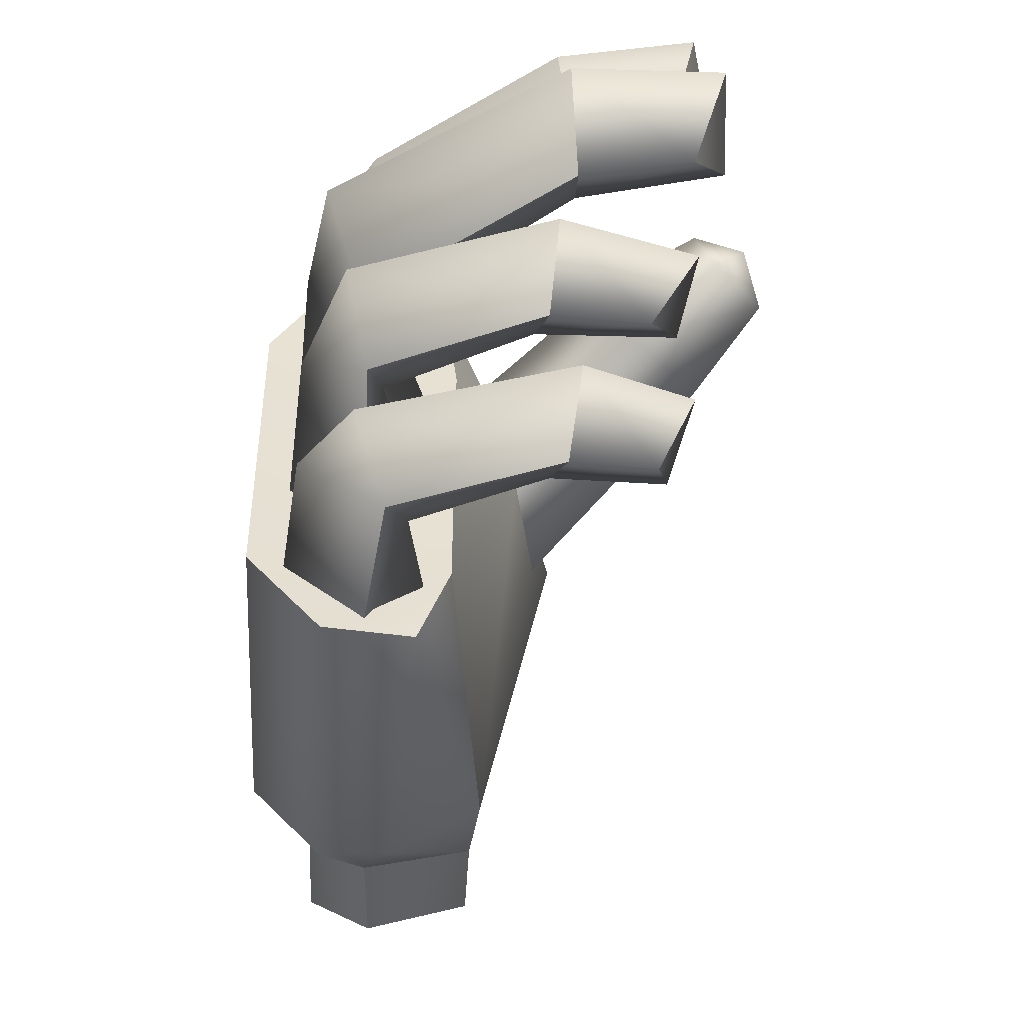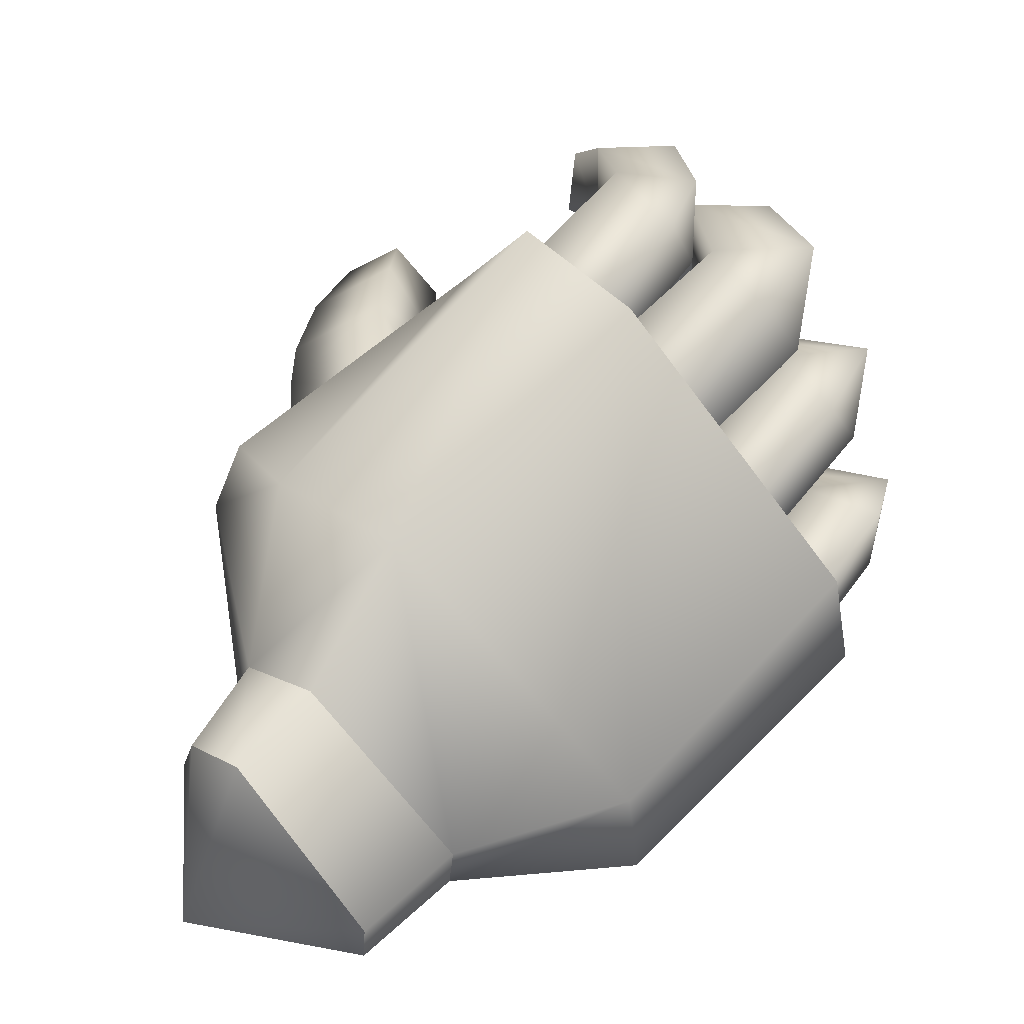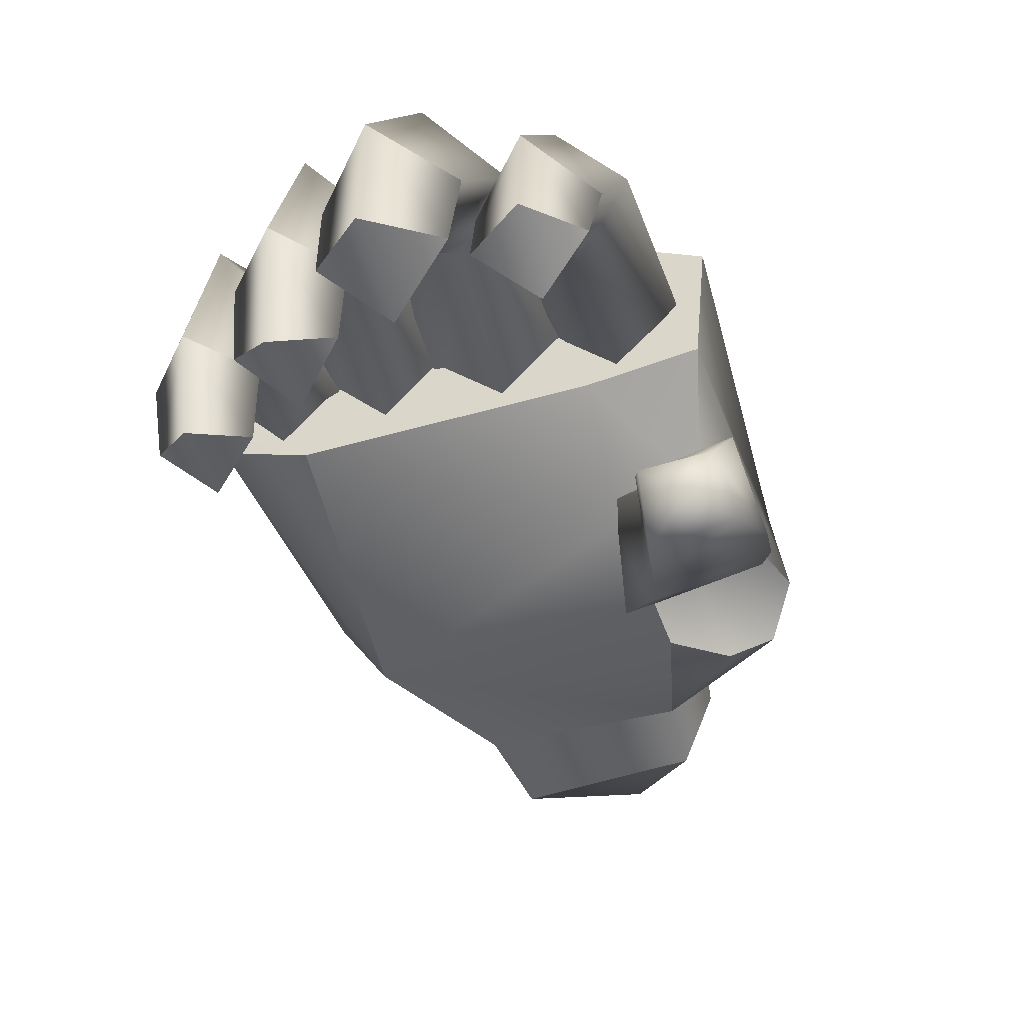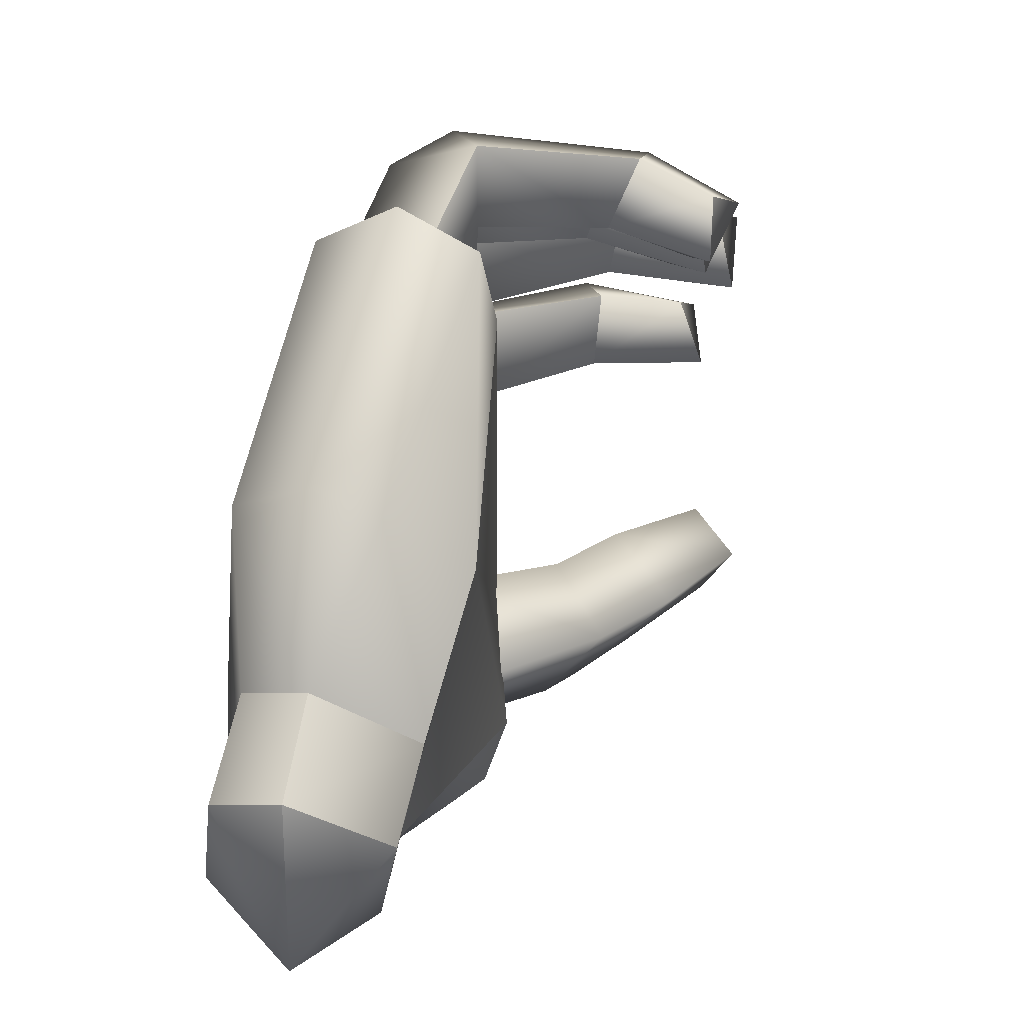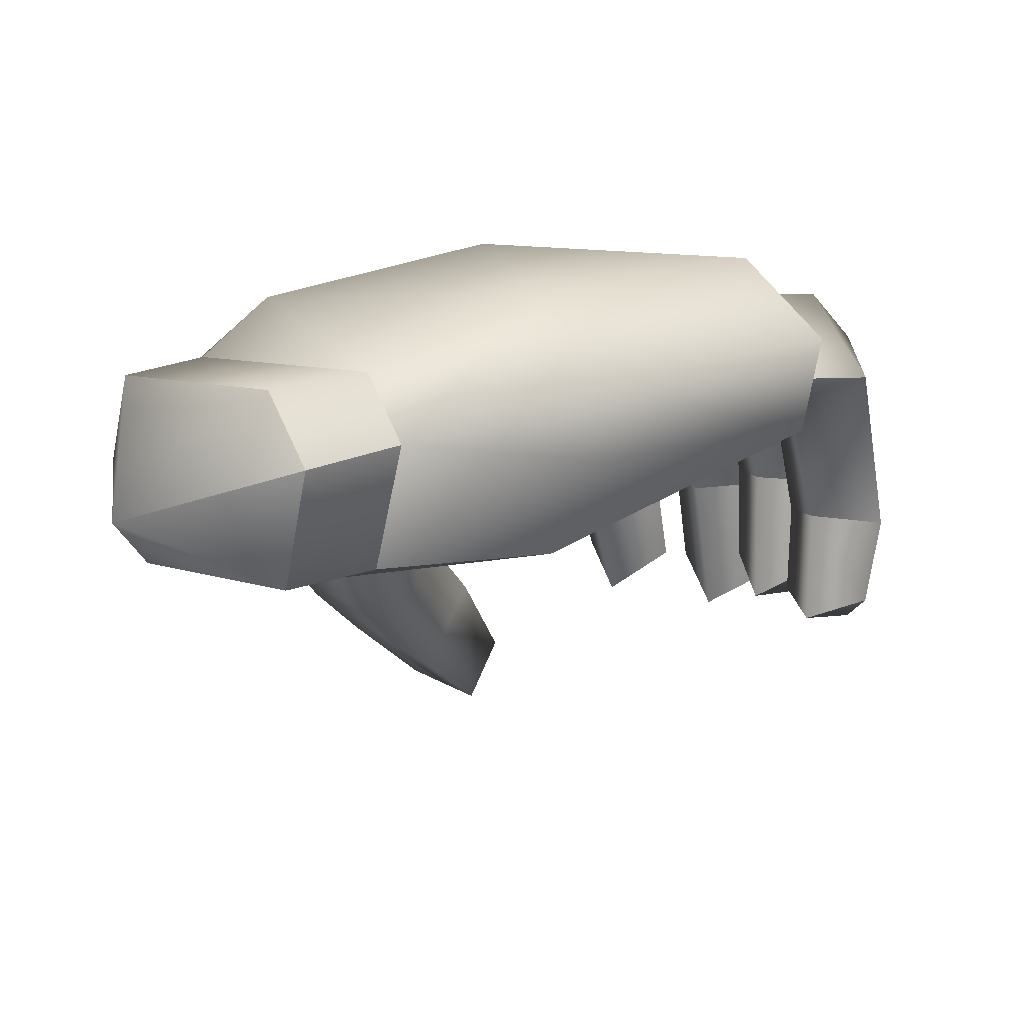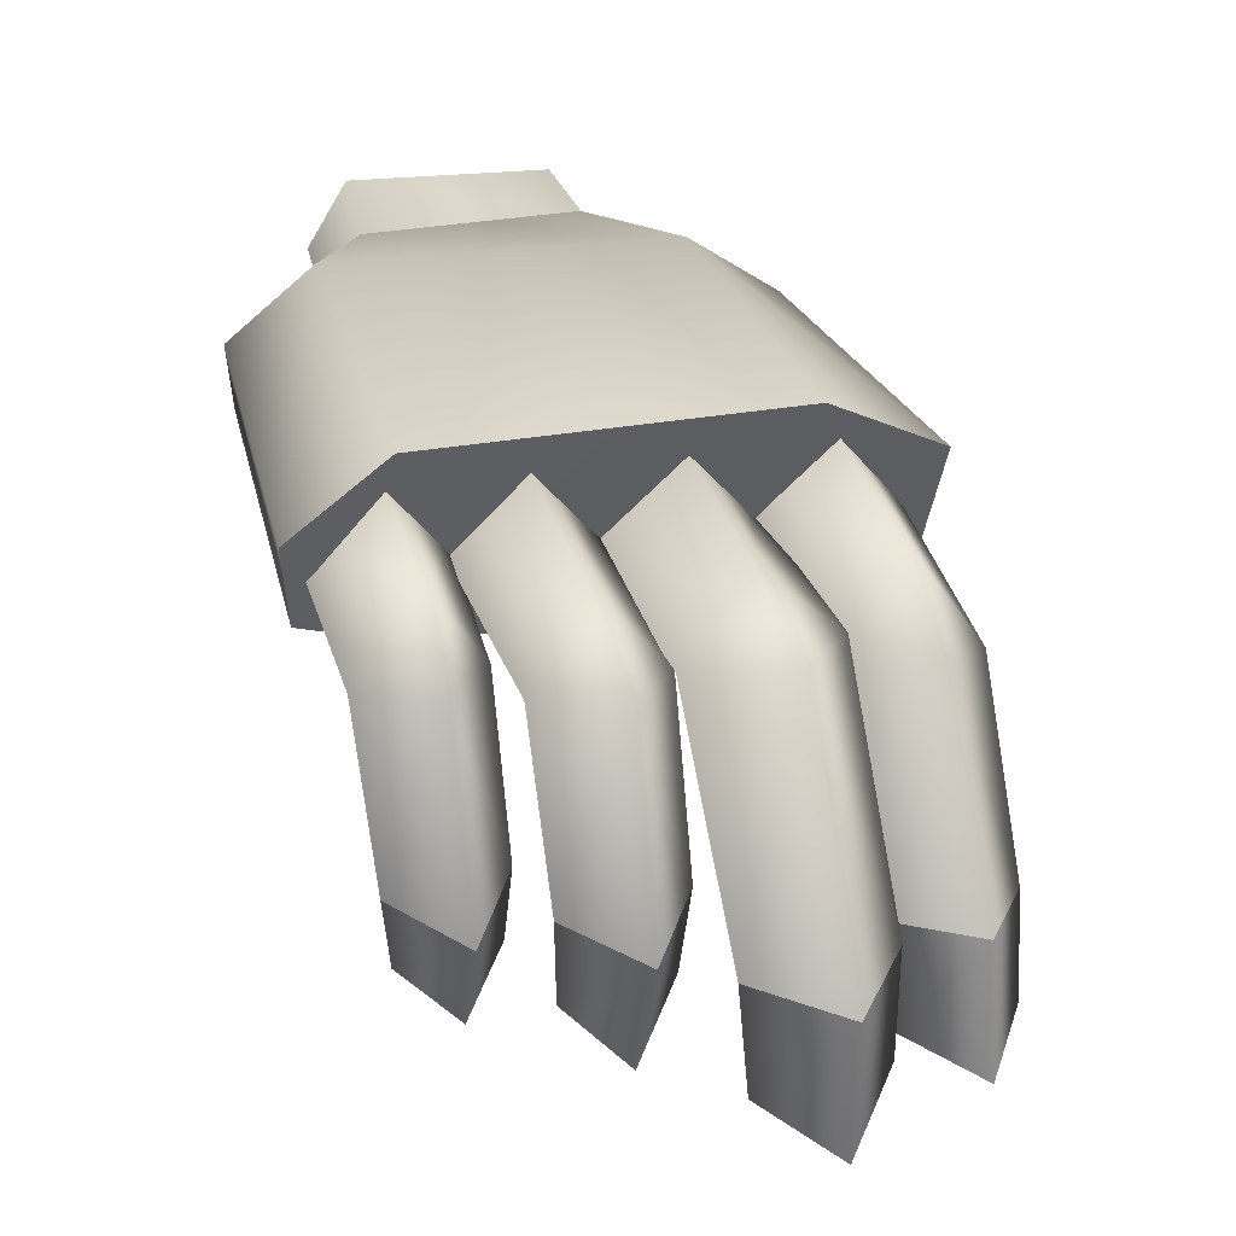
<metadata>
{"format":"obj","ext":"obj","renderer":"f3d","projection":"perspective","resolution":1024,"background":"white","views":[{"elev":-8.7,"azim":-94.4,"up":"+Z"},{"elev":-4.5,"azim":152.0,"up":"+Z"},{"elev":-48.4,"azim":-28.6,"up":"+Y"},{"elev":-79.6,"azim":-106.4,"up":"+Z"},{"elev":13.1,"azim":172.2,"up":"+Y"},{"elev":35.2,"azim":-64.3,"up":"+Y"}]}
</metadata>
<code>
o buzzlightyRightHand_buzzlighty.017
v -0.4145 0.5927 0.1215
v -0.4251 0.6034 0.114
v -0.447 0.5977 0.1556
v -0.4575 0.6062 0.145
v -0.4359 0.5763 0.07384
v -0.4577 0.5761 0.07935
v -0.4622 0.5889 0.07321
v -0.4851 0.5815 0.1088
v -0.4451 0.5701 0.1277
v -0.4572 0.5795 0.1404
v -0.4966 0.5984 0.1006
v -0.463 0.5982 0.07301
v -0.494 0.5864 0.09967
v -0.4174 0.5714 0.1284
v -0.4155 0.5679 0.1205
v -0.4468 0.5807 0.1521
v -0.4885 0.6079 0.1103
v -0.4564 0.6074 0.08181
v -0.4163 0.5986 0.09562
v -0.4126 0.5877 0.09868
v -0.407 0.5981 0.08648
v -0.4052 0.5876 0.08894
v -0.4164 0.5751 0.0945
v -0.4126 0.5877 0.09868
v -0.4353 0.5998 0.07532
v -0.4233 0.5995 0.0663
v -0.4388 0.5918 0.07136
v -0.4272 0.591 0.06241
v -0.4359 0.5763 0.07384
v -0.4248 0.5763 0.06569
v -0.4272 0.591 0.06241
v -0.4054 0.5845 0.06705
v -0.4248 0.5763 0.06569
v -0.4388 0.5918 0.07136
v -0.4272 0.591 0.06241
v -0.4304 0.5716 0.1237
v -0.4302 0.5641 0.116
v -0.4211 0.5647 0.1172
v -0.4885 0.6079 0.1103
v -0.4851 0.5815 0.1088
v -0.4575 0.6062 0.145
v -0.4572 0.5795 0.1404
v -0.438 0.5719 0.1376
v -0.4468 0.5807 0.1521
v -0.4089 0.5749 0.08624
v -0.4163 0.5986 0.09562
v -0.407 0.5981 0.08648
v -0.4052 0.5876 0.08894
v -0.4089 0.5749 0.08624
v -0.4164 0.5751 0.0945
v -0.4388 0.5918 0.07136
v -0.4451 0.5701 0.1277
v -0.438 0.5719 0.1376
v -0.4359 0.5763 0.07384
v -0.4164 0.5751 0.0945
v -0.4577 0.5761 0.07935
v -0.4302 0.5641 0.116
v -0.4233 0.5995 0.0663
v -0.4966 0.5984 0.1006
v -0.494 0.5864 0.09967
v -0.4174 0.5714 0.1284
v -0.4851 0.5815 0.1088
v -0.4353 0.5998 0.07532
v -0.4211 0.5647 0.1172
v -0.4302 0.5641 0.116
v -0.447 0.5977 0.1556
v -0.4468 0.5807 0.1521
v -0.4155 0.5679 0.1205
v -0.4272 0.591 0.06241
v -0.438 0.5719 0.1376
v -0.4954 0.5469 0.1598
v -0.4925 0.5661 0.1572
v -0.4937 0.5525 0.1699
v -0.4918 0.5668 0.1692
v -0.4785 0.5934 0.1566
v -0.4561 0.5899 0.1364
v -0.4821 0.6006 0.1479
v -0.4631 0.6022 0.1297
v -0.5054 0.5678 0.1702
v -0.4922 0.5981 0.1575
v -0.5045 0.5669 0.1565
v -0.4925 0.5936 0.1437
v -0.4549 0.5936 0.121
v -0.463 0.5811 0.1287
v -0.4549 0.5936 0.121
v -0.4703 0.5909 0.1216
v -0.4937 0.5525 0.1699
v -0.5056 0.5483 0.17
v -0.4954 0.5469 0.1598
v -0.4796 0.5901 0.1448
v -0.4925 0.5661 0.1572
v -0.4918 0.5668 0.1692
v -0.5054 0.5678 0.1702
v -0.5056 0.5483 0.17
v -0.4925 0.5936 0.1437
v -0.4703 0.5909 0.1216
v -0.5045 0.5669 0.1565
v -0.5053 0.5523 0.1584
v -0.5045 0.5669 0.1565
v -0.5053 0.5523 0.1584
v -0.4908 0.5926 0.1428
v -0.4691 0.592 0.1229
v -0.4928 0.6012 0.1344
v -0.475 0.603 0.1173
v -0.4671 0.5938 0.1089
v -0.4671 0.5938 0.1089
v -0.4752 0.584 0.1162
v -0.4976 0.5538 0.1377
v -0.4975 0.5719 0.1378
v -0.497 0.5584 0.1465
v -0.4971 0.5709 0.1481
v -0.4812 0.5928 0.1105
v -0.5082 0.5709 0.1378
v -0.5024 0.5929 0.1319
v -0.4975 0.5719 0.1378
v -0.4914 0.5907 0.1318
v -0.5069 0.5582 0.1372
v -0.5082 0.5709 0.1378
v -0.5063 0.5521 0.1461
v -0.509 0.5697 0.1497
v -0.4812 0.5928 0.1105
v -0.5031 0.5956 0.1443
v -0.4971 0.5709 0.1481
v -0.509 0.5697 0.1497
v -0.5024 0.5929 0.1319
v -0.497 0.5584 0.1465
v -0.5063 0.5521 0.1461
v -0.4976 0.5538 0.1377
v -0.5082 0.5709 0.1378
v -0.5069 0.5582 0.1372
v -0.4854 0.6036 0.1058
v -0.4912 0.5934 0.09928
v -0.5005 0.6015 0.1203
v -0.5065 0.5907 0.114
v -0.4781 0.5944 0.09806
v -0.4781 0.5944 0.09806
v -0.4798 0.5926 0.1111
v -0.4856 0.5846 0.1047
v -0.4955 0.5903 0.1245
v -0.5072 0.5945 0.1259
v -0.5005 0.569 0.129
v -0.512 0.5672 0.1308
v -0.5003 0.5556 0.1183
v -0.5008 0.5703 0.1188
v -0.4997 0.5577 0.1274
v -0.5005 0.569 0.129
v -0.5065 0.5907 0.114
v -0.4912 0.5934 0.09928
v -0.4961 0.5876 0.114
v -0.511 0.5689 0.1192
v -0.5008 0.5703 0.1188
v -0.511 0.5689 0.1192
v -0.5089 0.5577 0.1188
v -0.511 0.5689 0.1192
v -0.4997 0.5577 0.1274
v -0.5089 0.5532 0.1274
v -0.5003 0.5556 0.1183
v -0.512 0.5672 0.1308
v -0.5089 0.5532 0.1274
v -0.5089 0.5577 0.1188
v -0.488 0.5656 0.1656
v -0.4773 0.5636 0.1659
v -0.4902 0.553 0.1688
v -0.4818 0.5468 0.1712
v -0.4433 0.5925 0.1334
v -0.4511 0.6017 0.1417
v -0.4449 0.5906 0.1476
v -0.4433 0.5925 0.1334
v -0.4513 0.5827 0.1406
v -0.4575 0.5915 0.1345
v -0.4883 0.5679 0.1777
v -0.4898 0.5499 0.1797
v -0.4667 0.5872 0.1676
v -0.4769 0.5917 0.1665
v -0.4764 0.5654 0.1765
v -0.4883 0.5679 0.1777
v -0.4786 0.5879 0.1558
v -0.469 0.5785 0.1577
v -0.488 0.5656 0.1656
v -0.4773 0.5636 0.1659
v -0.4797 0.5527 0.1786
v -0.4764 0.5654 0.1765
v -0.4683 0.5994 0.1581
v -0.4786 0.5879 0.1558
v -0.488 0.5656 0.1656
v -0.4575 0.5915 0.1345
v -0.4797 0.5527 0.1786
v -0.4898 0.5499 0.1797
v -0.4818 0.5468 0.1712
v -0.4902 0.553 0.1688
v -0.4488 0.544 0.1406
v -0.4565 0.5355 0.1518
v -0.4551 0.5541 0.1476
v -0.4609 0.5424 0.157
v -0.4388 0.5471 0.1524
v -0.4486 0.5374 0.1601
v -0.4564 0.5376 0.1601
v -0.4496 0.5621 0.1395
v -0.4407 0.5656 0.1502
v -0.4464 0.5567 0.1573
v -0.4327 0.5544 0.1447
v -0.4429 0.5532 0.1301
v -0.433 0.5858 0.117
v -0.4263 0.5833 0.1185
v -0.434 0.579 0.1093
v -0.4234 0.5752 0.124
v -0.4304 0.5581 0.1394
v -0.4362 0.5694 0.1131
v -0.4455 0.5772 0.1247
v -0.4533 0.5444 0.1629
v -0.4407 0.5846 0.1184
v -0.4321 0.5899 0.1269
v -0.4344 0.5832 0.1357
g buzzlightyRightHand_buzzlighty.017_Material.021
f 1 2 3
f 16 1 3
f 3 2 4
f 14 1 16
f 2 18 4
f 1 14 15
f 14 16 70
f 1 24 2
f 4 18 17
f 15 24 1
f 2 24 46
f 17 18 11
f 23 24 15
f 18 2 63
f 63 2 46
f 11 18 12
f 15 64 23
f 51 18 63
f 12 18 51
f 64 65 23
f 11 12 13
f 51 7 12
f 13 12 7
f 5 7 51
f 7 6 13
f 5 6 7
f 13 6 62
f 8 9 10
f 56 9 8
f 9 43 10
f 10 43 44
f 57 9 56
f 56 55 57
f 54 55 56
f 19 20 21
f 26 19 21
f 21 20 22
f 25 19 26
f 20 50 22
f 35 25 26
f 34 25 35
f 22 50 49
f 29 49 50
f 30 49 29
f 29 28 30
f 27 28 29
f 31 32 33
f 33 32 45
f 48 45 32
f 32 47 48
f 32 58 47
f 58 32 69
f 36 37 38
f 37 36 52
f 36 38 68
f 52 36 53
f 36 68 61
f 61 53 36
f 39 40 41
f 39 59 40
f 41 40 42
f 40 59 60
f 41 42 66
f 66 42 67
f 71 72 73
f 98 72 71
f 73 72 74
f 97 72 98
f 74 93 73
f 97 98 93
f 73 93 94
f 93 98 94
f 75 76 77
f 75 77 80
f 77 76 78
f 90 76 75
f 75 80 92
f 78 86 77
f 84 76 90
f 90 75 91
f 91 75 92
f 78 85 86
f 83 76 84
f 91 95 90
f 85 78 76
f 77 86 82
f 77 82 80
f 95 96 90
f 90 96 84
f 83 84 96
f 99 95 91
f 81 80 82
f 92 80 79
f 79 80 81
f 87 88 89
f 89 88 100
f 101 102 103
f 116 102 101
f 103 102 104
f 116 101 115
f 101 103 122
f 105 104 102
f 115 114 116
f 101 122 123
f 104 105 121
f 115 101 123
f 104 121 103
f 107 102 116
f 113 114 115
f 123 122 124
f 106 102 107
f 114 112 116
f 103 125 122
f 106 107 112
f 103 121 125
f 124 122 129
f 116 112 107
f 129 122 125
f 108 109 110
f 108 117 109
f 110 109 111
f 109 117 118
f 111 120 110
f 117 120 118
f 110 120 119
f 119 120 117
f 126 127 128
f 128 127 130
f 131 132 133
f 131 135 132
f 133 132 134
f 133 137 131
f 135 131 137
f 133 134 140
f 139 137 133
f 139 133 140
f 152 140 134
f 149 137 139
f 142 140 152
f 149 139 151
f 138 137 149
f 141 140 142
f 139 140 141
f 151 139 141
f 136 137 138
f 149 148 138
f 136 138 148
f 151 147 149
f 147 148 149
f 150 147 151
f 143 144 145
f 143 153 144
f 145 144 146
f 144 153 154
f 146 158 145
f 154 153 158
f 145 158 159
f 158 153 159
f 155 156 157
f 157 156 160
f 161 162 163
f 161 163 171
f 163 162 164
f 171 163 172
f 164 162 181
f 172 181 171
f 181 162 182
f 171 181 182
f 165 166 167
f 166 165 186
f 183 167 166
f 166 186 183
f 173 167 183
f 183 186 184
f 173 183 174
f 183 184 174
f 178 167 173
f 185 174 184
f 175 178 173
f 173 174 175
f 169 167 178
f 176 174 185
f 175 174 176
f 168 167 169
f 180 178 175
f 168 169 170
f 178 170 169
f 179 178 180
f 177 170 178
f 177 178 179
f 187 188 189
f 189 188 190
f 191 192 193
f 191 196 192
f 193 192 194
f 195 196 191
f 210 193 194
f 195 210 196
f 194 192 197
f 210 194 197
f 192 196 197
f 196 210 197
f 195 191 201
f 200 193 210
f 200 210 195
f 201 191 202
f 199 193 200
f 200 195 199
f 199 195 201
f 202 191 198
f 198 193 199
f 198 191 193
f 202 207 201
f 199 201 207
f 209 202 198
f 199 213 198
f 199 207 213
f 198 213 209
f 208 207 202
f 208 202 209
f 213 207 206
f 206 207 208
f 209 211 208
f 213 211 209
f 208 204 206
f 212 211 213
f 204 212 206
f 206 212 213
f 205 204 208
f 208 211 205
f 212 204 203
f 203 211 212
f 203 204 205
f 205 211 203

</code>
